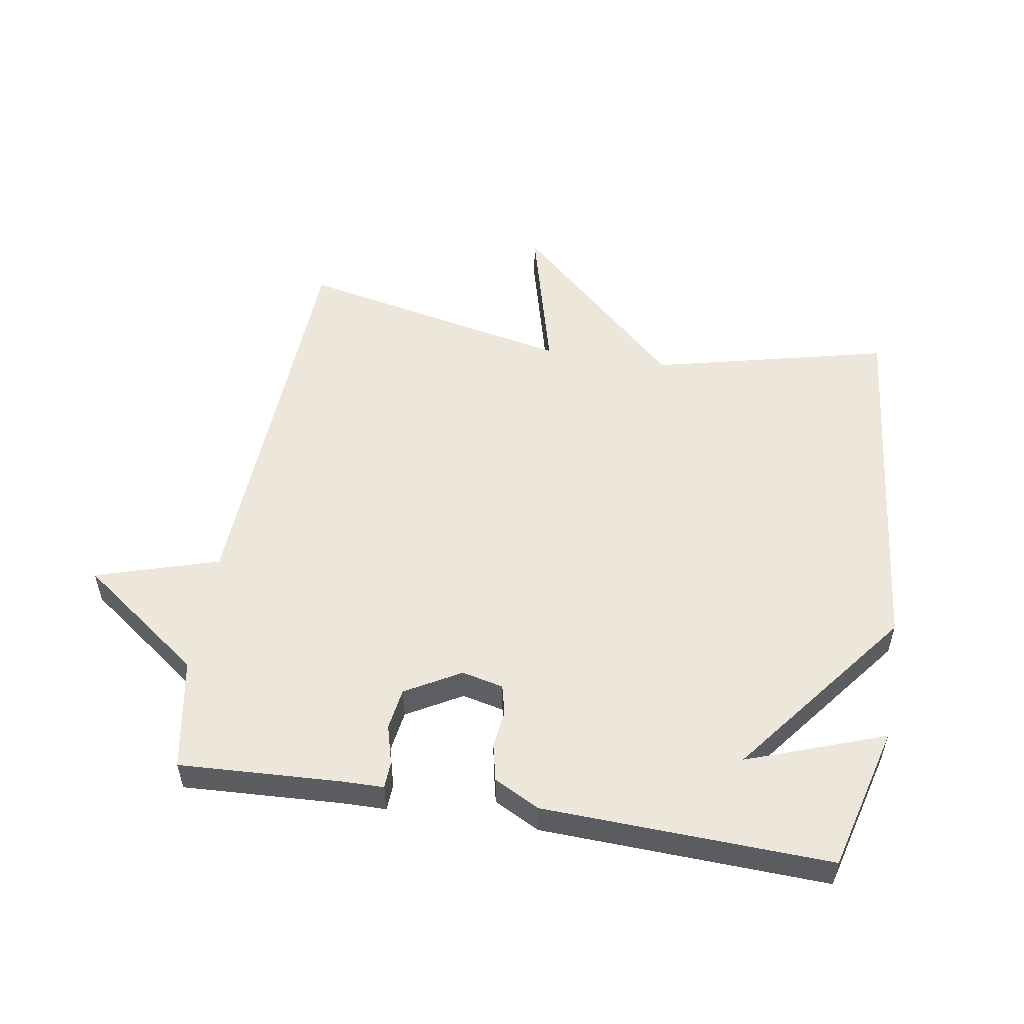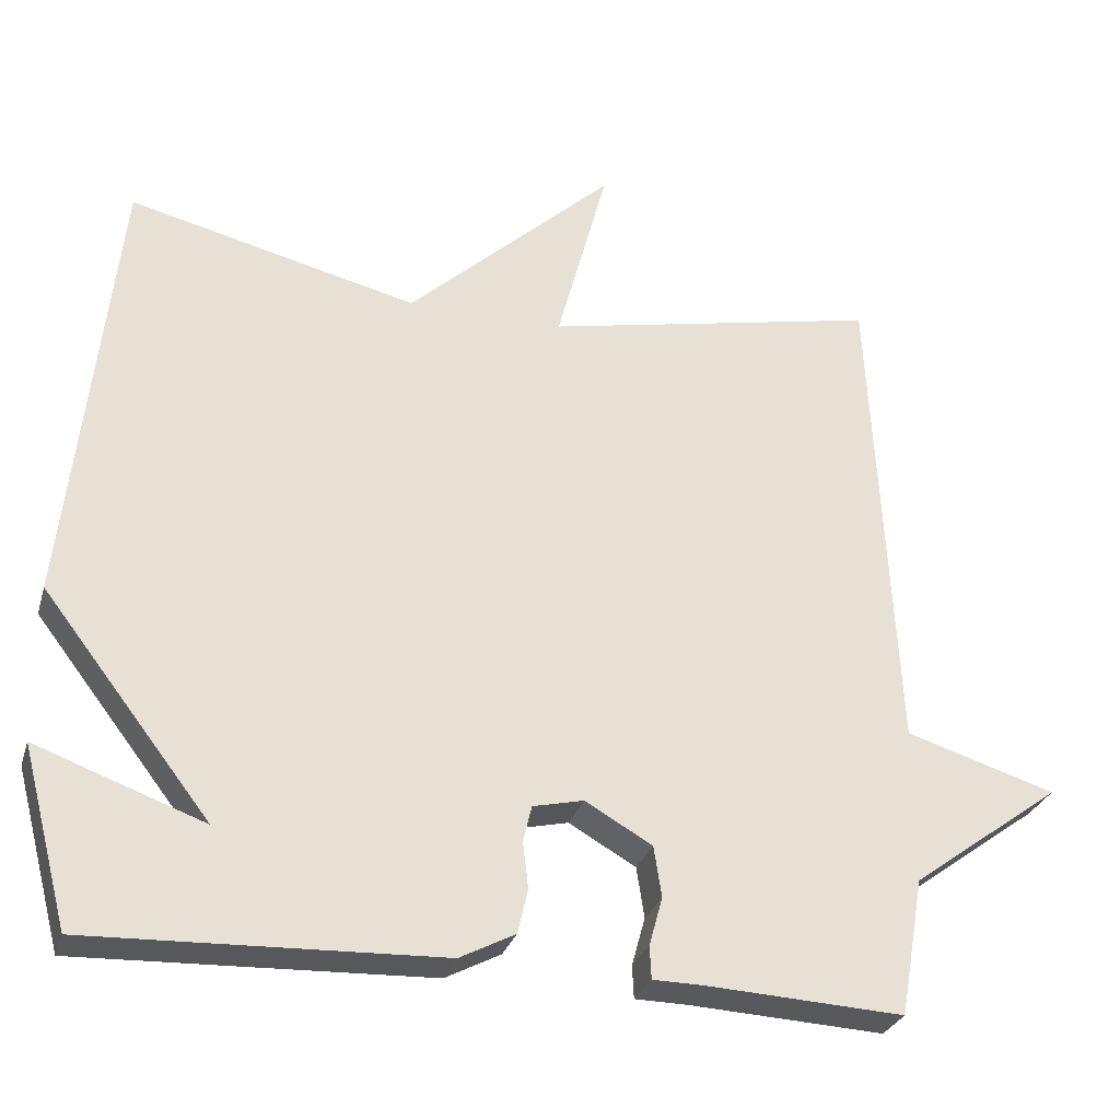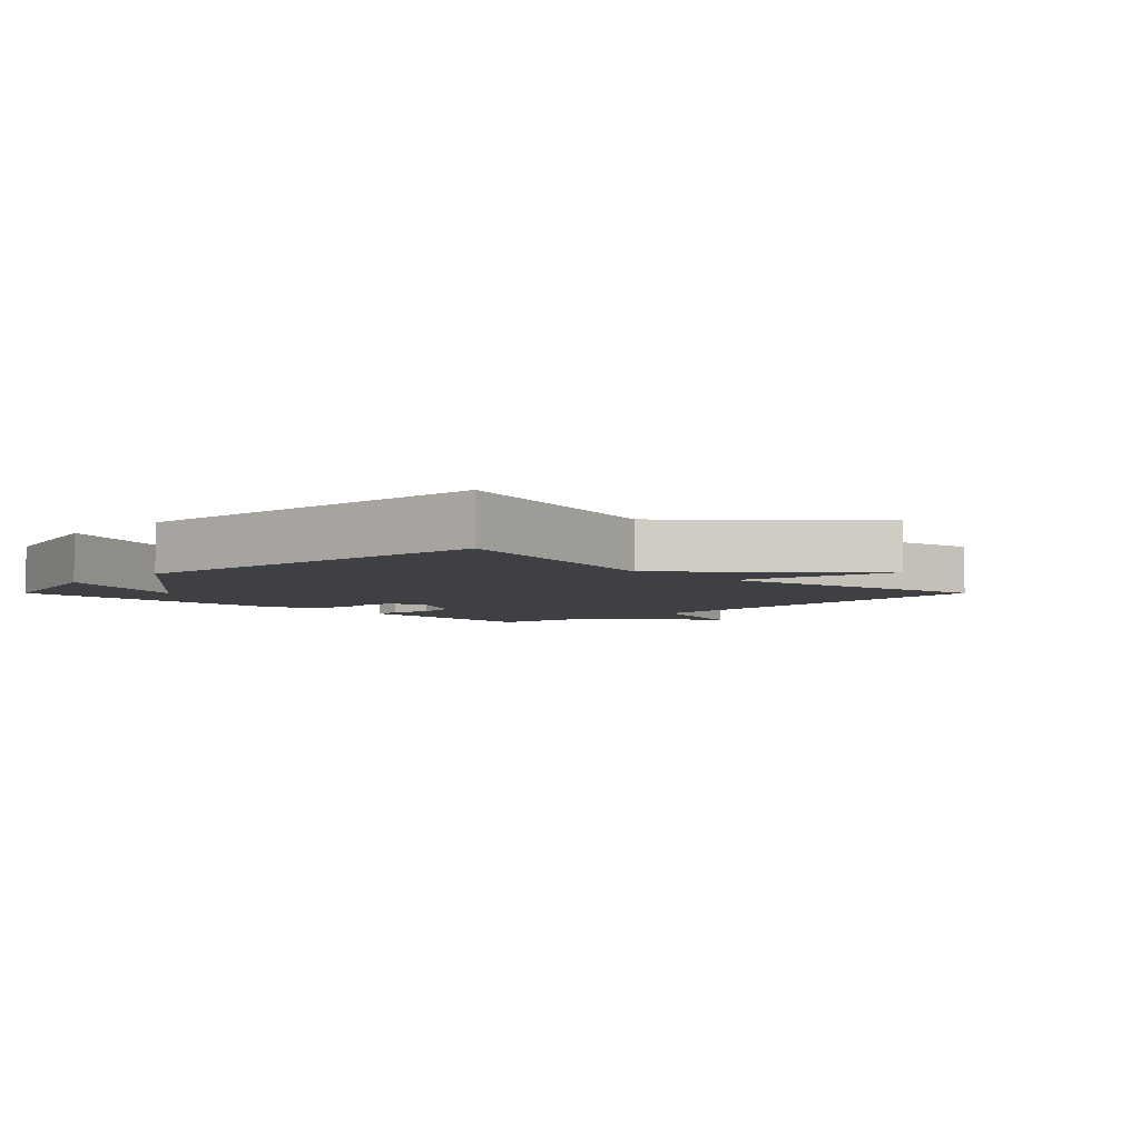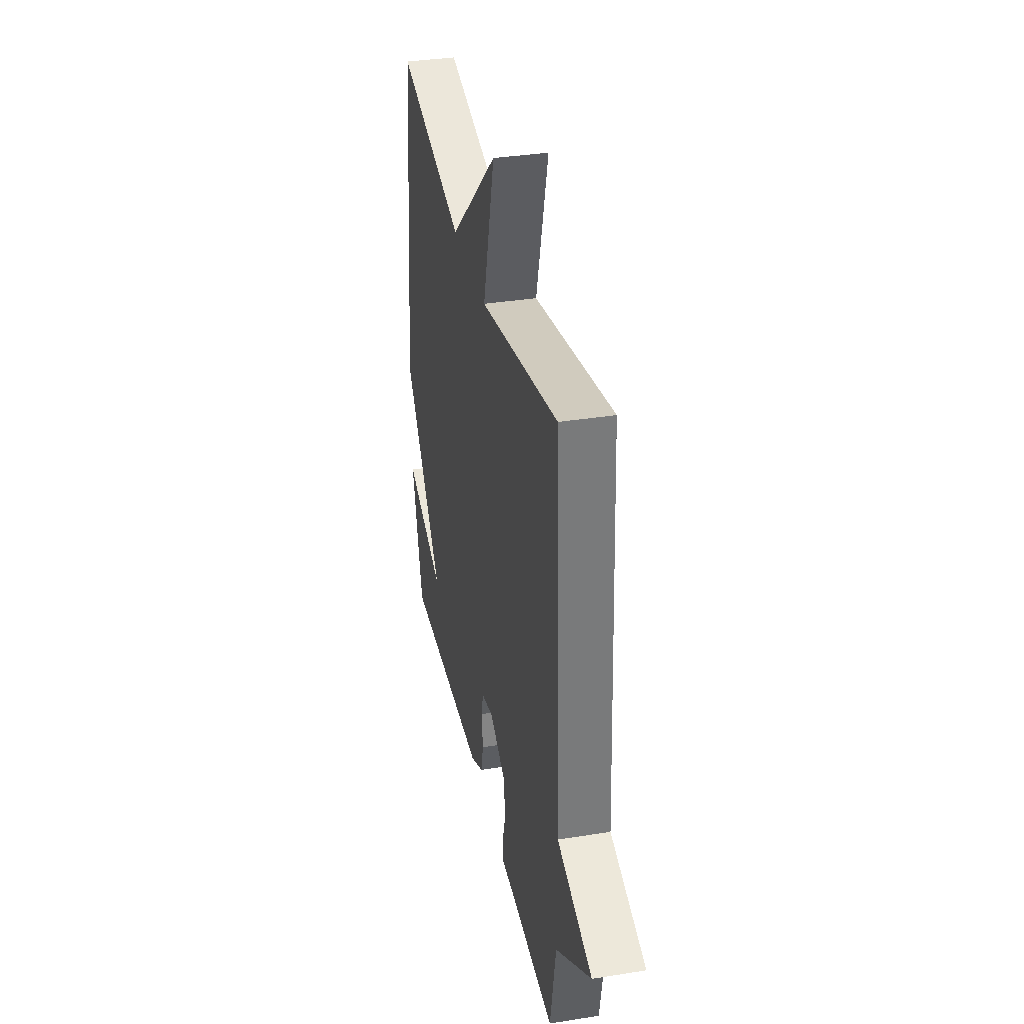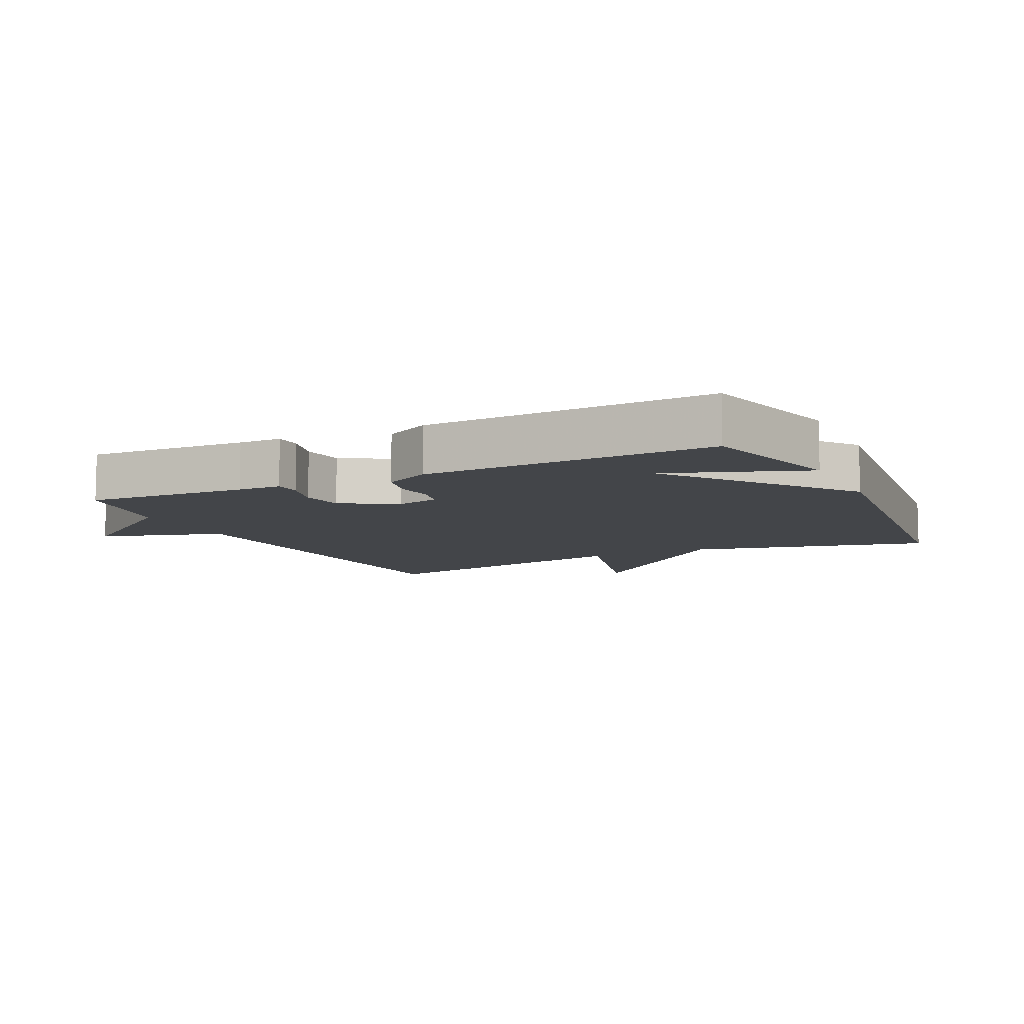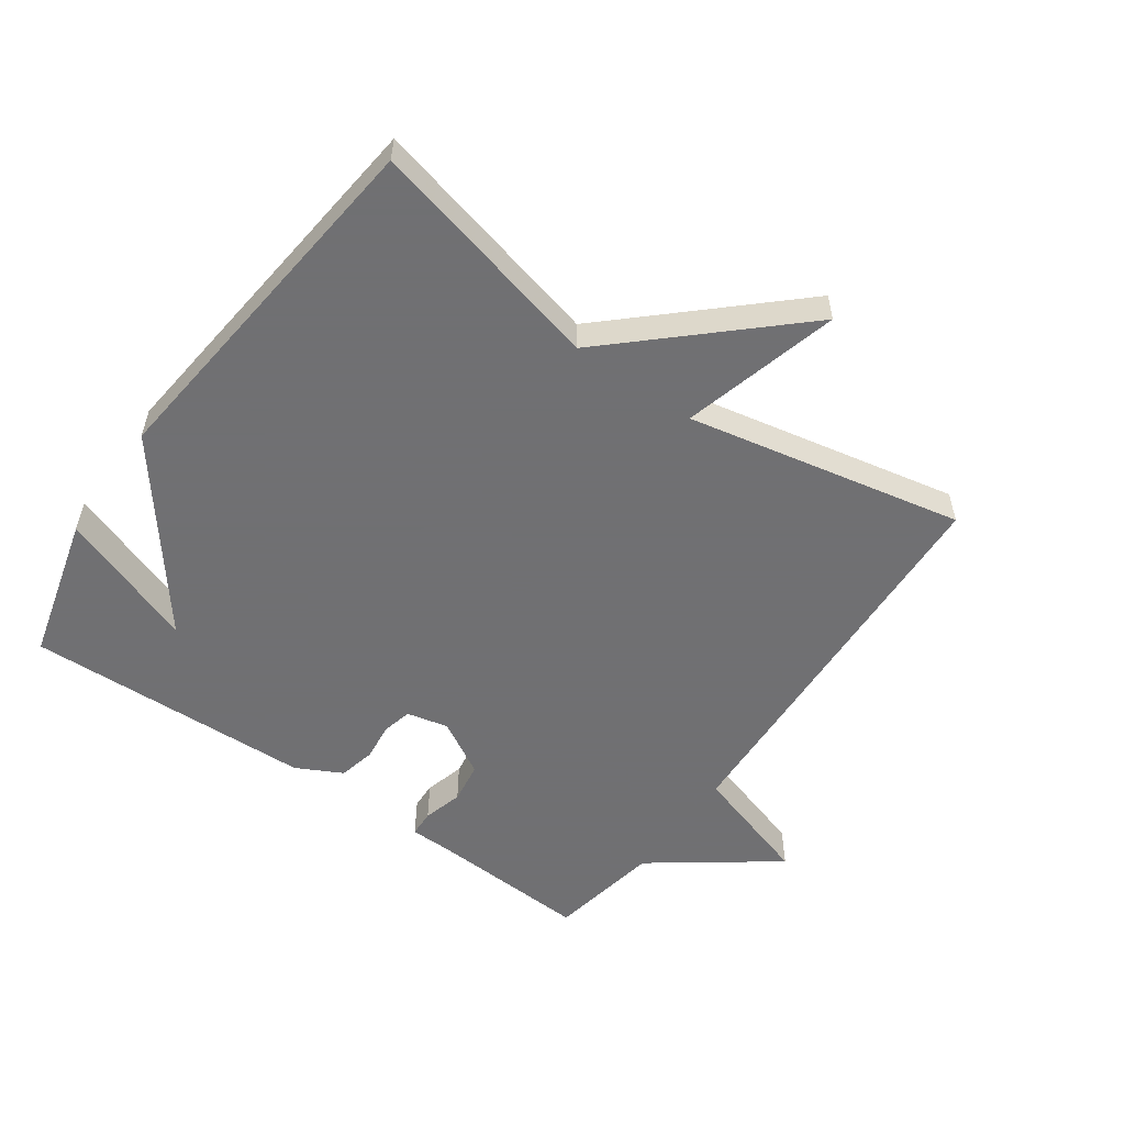
<metadata>
{"format":"obj","ext":"obj","renderer":"f3d","projection":"perspective","resolution":1024,"background":"white","views":[{"elev":53.6,"azim":-170.6,"up":"+Y"},{"elev":-28.9,"azim":-15.7,"up":"+Z"},{"elev":-4.9,"azim":-45.0,"up":"+Y"},{"elev":35.3,"azim":78.0,"up":"+Z"},{"elev":-8.9,"azim":-154.2,"up":"+Y"},{"elev":-55.0,"azim":-35.4,"up":"+Y"}]}
</metadata>
<code>
v -0.5 0.07 -0.5
v -0.56 0.07 -0.273
v -0.345 0.07 -0.351
v -0.56 0.07 -0.073
v -0.5 0.07 0.5
v -0.13 0.07 0.411
v 0.135 0.07 0.656
v 0.07 0.07 0.411
v 0.5 0.07 0.5
v 0.531 0.07 -0.124
v 0.723 0.07 -0.183
v 0.531 0.07 -0.324
v 0.5 0.07 -0.5
v 0.25 0.07 -0.487
v 0.183 0.07 -0.486
v 0.181 0.07 -0.444
v 0.198 0.07 -0.382
v 0.188 0.07 -0.317
v 0.102 0.07 -0.268
v 0.037 0.07 -0.283
v 0.026 0.07 -0.329
v 0.033 0.07 -0.389
v 0.02 0.07 -0.446
v -0.051 0.07 -0.483
v -0.5 0 -0.5
v -0.56 0 -0.273
v -0.345 0 -0.351
v -0.56 0 -0.073
v -0.5 0 0.5
v -0.13 0 0.411
v 0.135 0 0.656
v 0.07 0 0.411
v 0.5 0 0.5
v 0.531 0 -0.124
v 0.723 0 -0.183
v 0.531 0 -0.324
v 0.5 0 -0.5
v 0.25 0 -0.487
v 0.183 0 -0.486
v 0.181 0 -0.444
v 0.198 0 -0.382
v 0.188 0 -0.317
v 0.102 0 -0.268
v 0.037 0 -0.283
v 0.026 0 -0.329
v 0.033 0 -0.389
v 0.02 0 -0.446
v -0.051 0 -0.483
f 23 24 1
f 22 23 1
f 21 22 1
f 20 21 1
f 14 15 16 17
f 14 17 18
f 13 14 18
f 12 13 18
f 12 18 19
f 11 12 19
f 10 11 19
f 10 19 20
f 9 10 20
f 8 9 20
f 3 4 5 6
f 3 6 7 8
f 1 2 3
f 20 1 3
f 3 8 20
f 25 48 47
f 25 47 46
f 25 46 45
f 25 45 44
f 41 40 39 38
f 42 41 38
f 42 38 37
f 42 37 36
f 43 42 36
f 43 36 35
f 43 35 34
f 44 43 34
f 44 34 33
f 44 33 32
f 30 29 28 27
f 32 31 30 27
f 27 26 25
f 27 25 44
f 44 32 27
f 1 25 26 2
f 2 26 27 3
f 3 27 28 4
f 4 28 29 5
f 5 29 30 6
f 6 30 31 7
f 7 31 32 8
f 8 32 33 9
f 9 33 34 10
f 10 34 35 11
f 11 35 36 12
f 12 36 37 13
f 13 37 38 14
f 14 38 39 15
f 15 39 40 16
f 16 40 41 17
f 17 41 42 18
f 18 42 43 19
f 19 43 44 20
f 20 44 45 21
f 21 45 46 22
f 22 46 47 23
f 23 47 48 24
f 24 48 25 1

</code>
